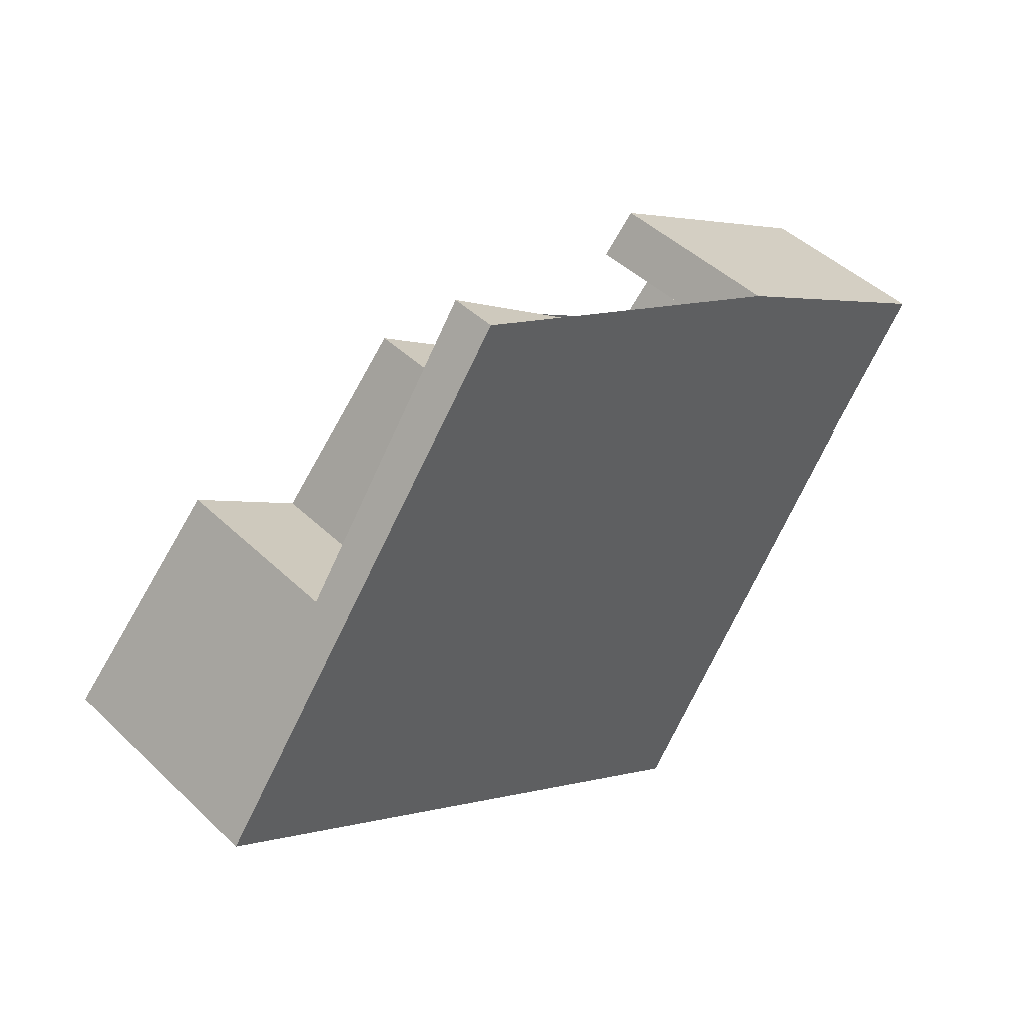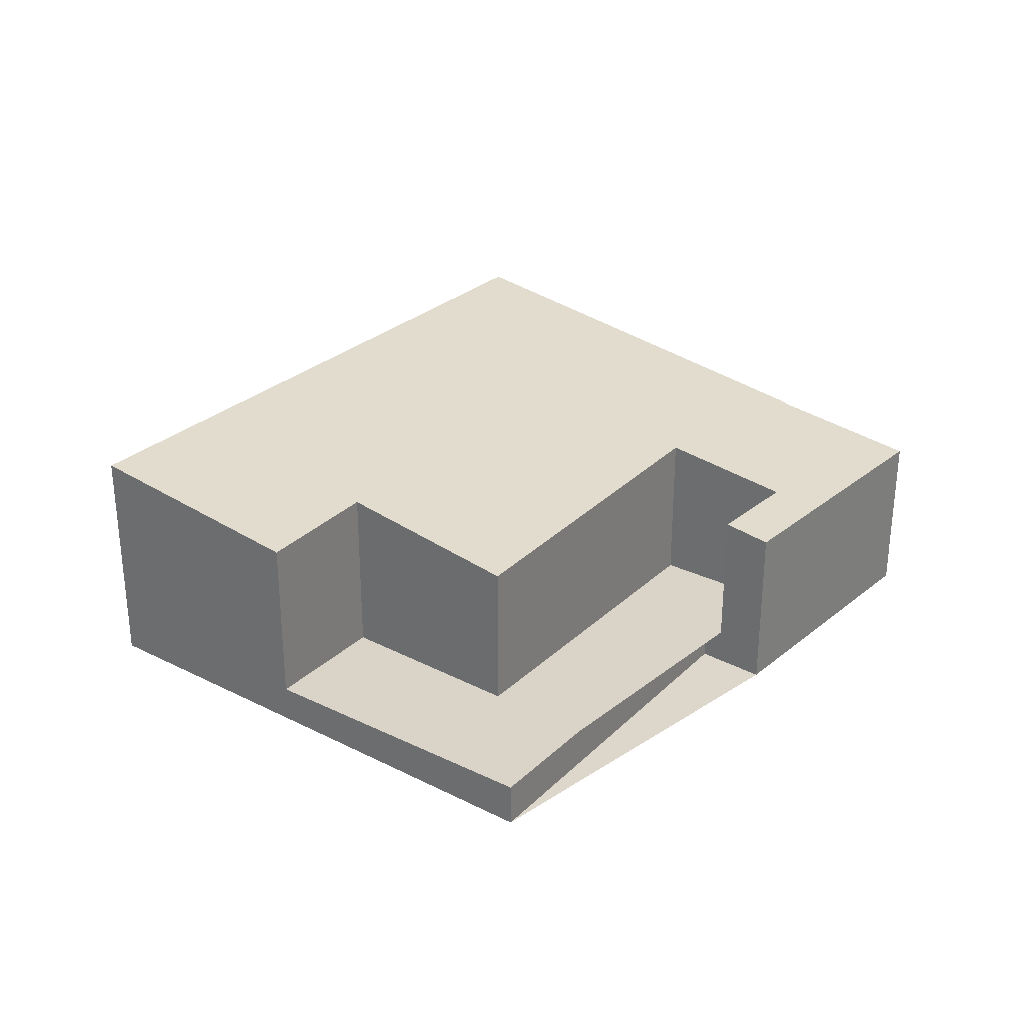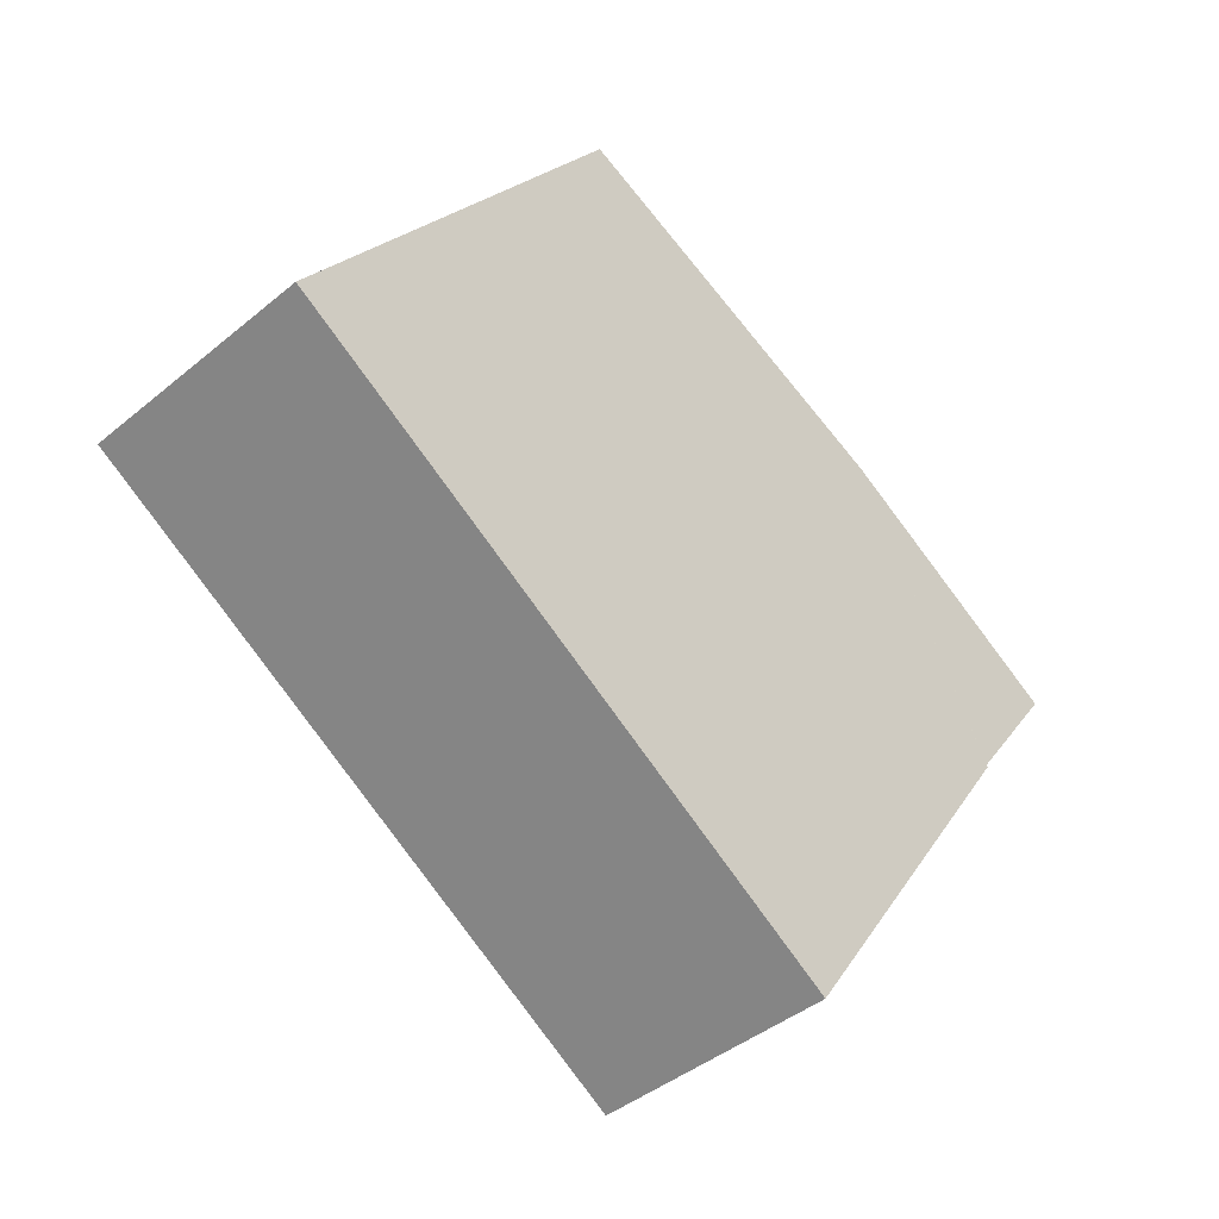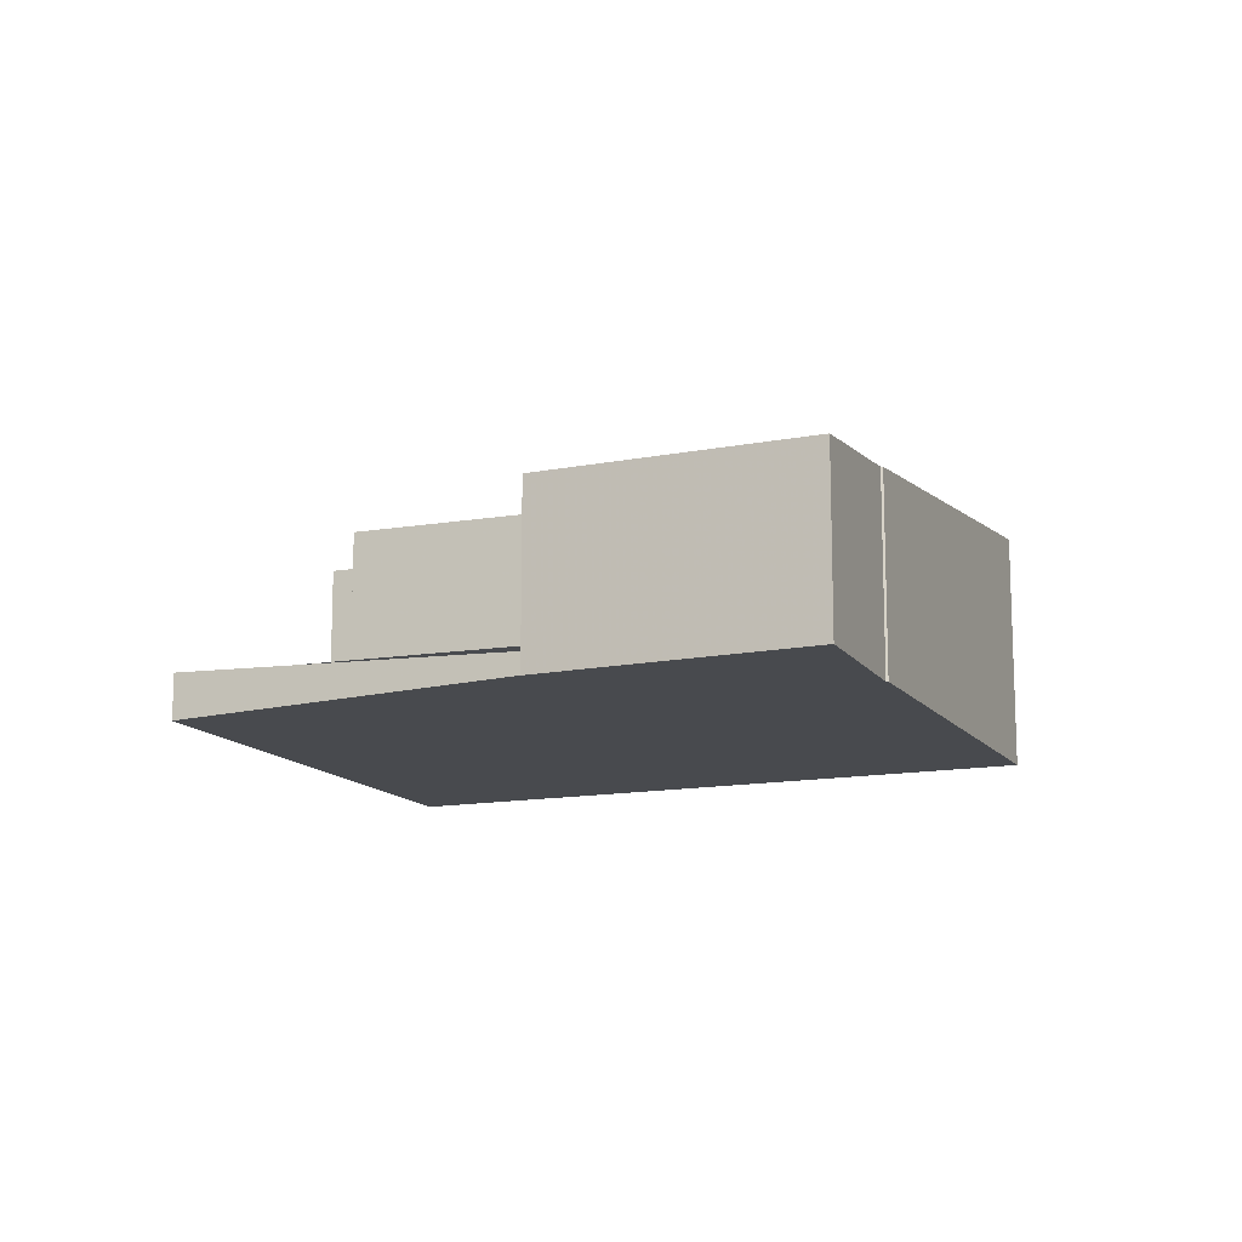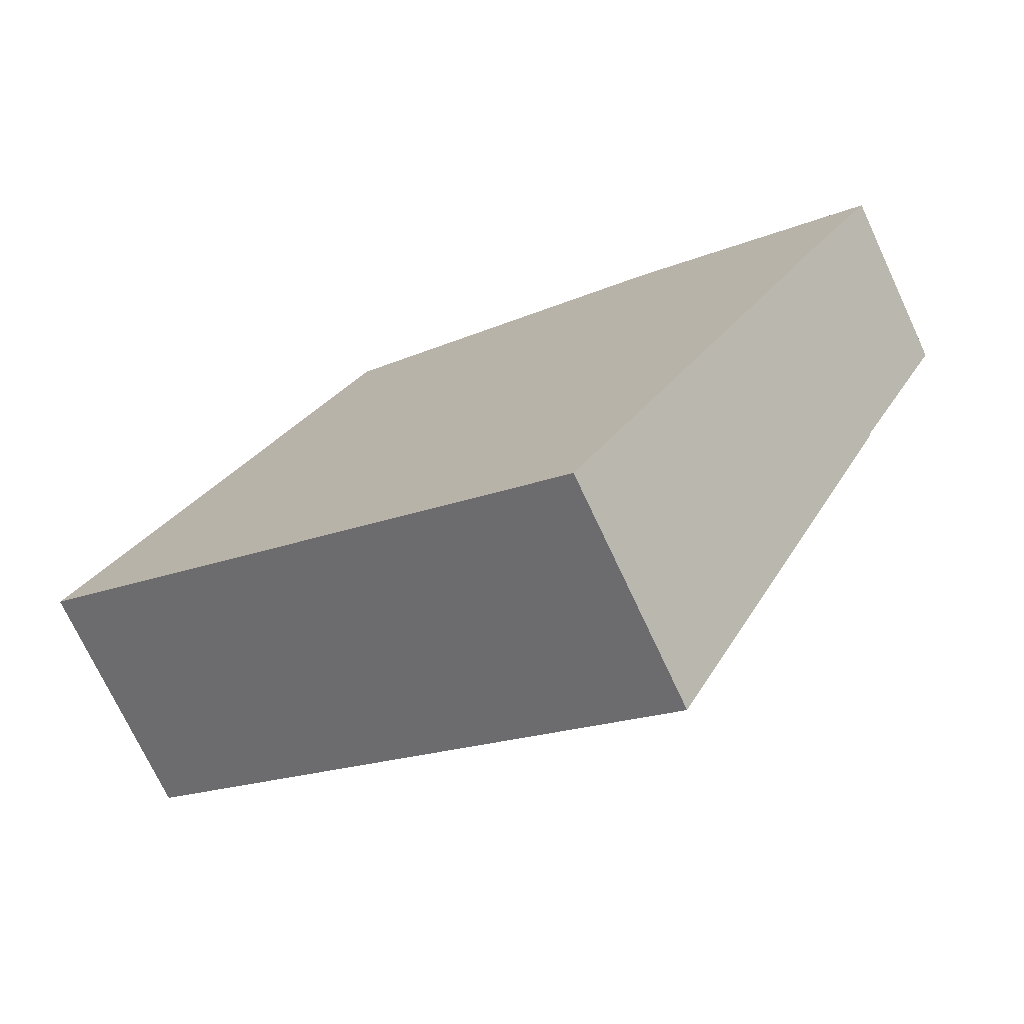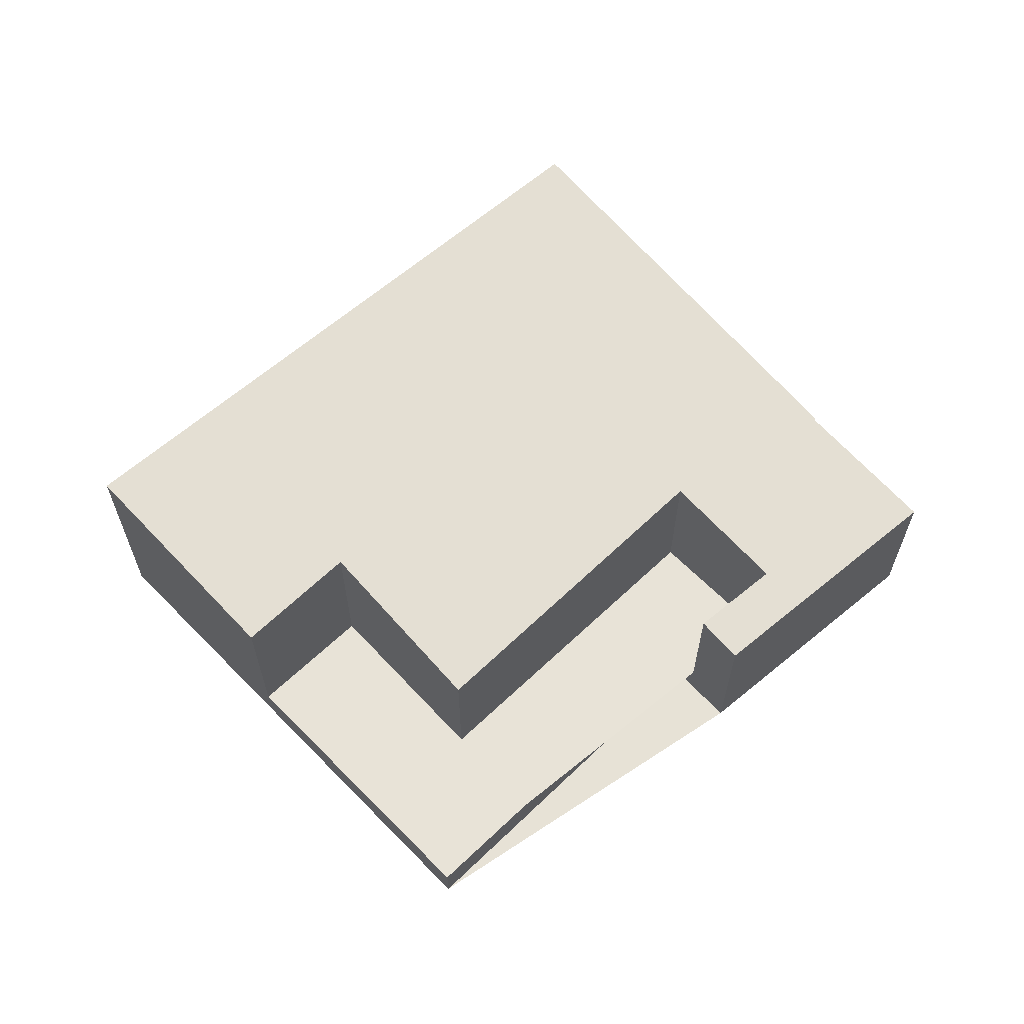
<metadata>
{"format":"obj","ext":"obj","renderer":"f3d","projection":"perspective","resolution":1024,"background":"white","views":[{"elev":45.2,"azim":137.6,"up":"+Y"},{"elev":30.4,"azim":161.9,"up":"+Z"},{"elev":-42.3,"azim":134.7,"up":"+Y"},{"elev":-13.2,"azim":-123.2,"up":"+Z"},{"elev":-73.2,"azim":-154.9,"up":"+Y"},{"elev":63.3,"azim":171.5,"up":"+Z"}]}
</metadata>
<code>
v -345.5 -668 2.654
v -341.8 -665.8 2.688
v -331.7 -670.1 3.652
v -340.3 -675.6 3.597
v -344.1 -670 2.9
v -344.1 -669.9 2.898
v -341.2 -666.7 0.5649
v -336.5 -663.3 0.688
v -344.8 -669 2.781
v -332.7 -670.7 3.646
v -331.7 -670.1 3.652
v -341.4 -666.4 2.765
v -333.8 -667.1 3.274
v -336.2 -663.8 0.6762
v -336.2 -663.8 0.6748
v -336.6 -663.3 0.6865
v -341.4 -666.4 0.5709
v -333.8 -667.1 0.5983
v -342.4 -667.6 0.5327
v -342.4 -667.6 2.803
v -334.7 -667.7 3.274
v -334.7 -667.7 0.5747
v -337 -664.3 0.6567
v -337.3 -663.8 0.6674
v -333.9 -667.1 3.274
v -333.9 -667.1 0.5968
v -345.4 -668 2.654
v -344.7 -669 2.781
v -344.5 -669.3 2.818
v -344.1 -670 2.899
v -340.3 -675.6 3.597
v -345.4 -668.1 2.668
v -345.4 -668.1 2.669
v -341.8 -665.8 2.691
v -344.9 -668.8 2.752
v -344.9 -668.8 2.752
v -341.5 -666.3 2.753
v -341.4 -668.9 0.502
v -341.4 -668.9 2.966
v -335.6 -664.6 0.656
v -335.6 -664.7 0.6545
v -336.4 -665.2 0.6343
v -337.1 -665.7 2.968
v -337.1 -665.7 0.6154
v -343.7 -670.5 2.965
v -343.7 -670.5 2.965
v -345 -668.6 2.732
v -345 -668.6 2.732
v -336.5 -663.4 0.6854
v -336.5 -663.4 0.6841
v -337.3 -663.9 0.6662
v -342.7 -667.2 2.753
v -342.7 -667.2 0.542
v -342.7 -667.2 2.754
v -338 -664.3 0.6505
v -341.4 -666.4 0.5709
v -341.4 -666.4 2.765
v -333.8 -667.1 3.274
v -333.9 -667.1 3.274
v -334.7 -667.7 3.274
v -333.8 -667.1 0.5983
v -333.9 -667.1 0.5968
v -334.7 -667.7 0.5747
v -335.4 -668.2 3.273
v -335.4 -668.2 0.5558
v -342.1 -673 3.271
v -342.1 -673 3.271
v -334.4 -666.3 0.6167
v -334.4 -666.3 0.6153
v -335.3 -666.8 0.5954
v -336.1 -667.3 3.161
v -336.1 -667.3 0.5778
v -343 -671.6 3.096
v -343 -671.6 3.096
v -337.8 -664.8 0.6391
v -337.1 -665.7 0.6154
v -337.1 -665.7 2.968
v -335.4 -668.2 3.273
v -336.1 -667.3 3.161
v -335.4 -668.2 3.273
v -337.1 -665.7 2.968
v -337.1 -665.7 0.6154
v -335.4 -668.2 0.5558
v -336.1 -667.3 0.5778
v -338 -664.4 0.6485
v -335.4 -668.2 0.5558
v -333.4 -671.2 3.641
v -334.4 -668.1 3.327
v -335.2 -668.7 3.326
v -333.5 -667.5 3.327
v -333.6 -667.5 3.327
v -341.8 -673.4 3.324
v -341.8 -673.4 3.324
v -342.7 -667.2 0.542
v -342.7 -667.2 2.754
v -341.4 -668.9 0.502
v -342.4 -667.6 0.5327
v -342.7 -667.2 2.753
v -343.1 -666.6 2.683
v -341.4 -668.9 2.966
v -339.7 -671.3 3.272
v -340.6 -670.1 3.118
v -337.8 -674 3.613
v -339.4 -671.7 3.325
v -341.4 -668.9 2.966
v -342.4 -667.6 2.803
v -341.4 -668.9 0.502
v -343.1 -666.6 2.676
v -342.7 -667.2 0.542
v -342.7 -667.2 2.754
v -333.4 -671.2 3.64
v -332.7 -670.7 3.645
v -331.7 -670.1 3.651
v -331.7 -670.1 3.652
v -340.3 -675.6 3.596
v -340.3 -675.6 3.596
v -337.8 -674 3.612
v -345.4 -668 2.654
v -345.5 -668 2.654
v -345.5 -668 0
v -345.4 -668 0
v -341.8 -665.8 2.691
v -341.8 -665.8 2.688
v -341.8 -665.8 -4.441e-16
v -341.8 -665.8 4.441e-16
v -331.7 -670.1 3.652
v -331.7 -670.1 3.652
v -331.7 -670.1 4.441e-16
v -331.7 -670.1 0
v -340.3 -675.6 3.596
v -340.3 -675.6 3.597
v -340.3 -675.6 4.441e-16
v -340.3 -675.6 4.441e-16
v -344.1 -670 2.899
v -344.1 -670 2.9
v -344.1 -670 0
v -344.1 -670 0
v -344.5 -669.3 2.818
v -344.1 -669.9 2.898
v -344.1 -669.9 0
v -344.5 -669.3 0
v -338 -664.4 0.6485
v -341.2 -666.7 0.5649
v -341.2 -666.7 0
v -338 -664.4 0
v -336.5 -663.4 0.6854
v -336.5 -663.3 0.688
v -336.5 -663.3 0
v -336.5 -663.4 0
v -344.9 -668.8 2.752
v -344.8 -669 2.781
v -344.8 -669 0
v -344.9 -668.8 0
v -333.4 -671.2 3.641
v -332.7 -670.7 3.646
v -332.7 -670.7 -4.441e-16
v -333.4 -671.2 -4.441e-16
v -332.7 -670.7 3.646
v -331.7 -670.1 3.652
v -331.7 -670.1 0
v -332.7 -670.7 -4.441e-16
v -335.6 -664.6 0.656
v -336.2 -663.8 0.6762
v -336.2 -663.8 0
v -335.6 -664.6 0
v -336.5 -663.3 0.688
v -336.6 -663.3 0.6865
v -336.6 -663.3 0
v -336.5 -663.3 0
v -336.6 -663.3 0.6865
v -337.3 -663.8 0.6674
v -337.3 -663.8 0
v -336.6 -663.3 0
v -343.1 -666.6 2.676
v -345.4 -668 2.654
v -345.4 -668 0
v -343.1 -666.6 -4.441e-16
v -344.8 -669 2.781
v -344.5 -669.3 2.818
v -344.5 -669.3 0
v -344.8 -669 0
v -344.1 -669.9 2.898
v -344.1 -670 2.899
v -344.1 -670 0
v -344.1 -669.9 0
v -340.3 -675.6 3.597
v -340.3 -675.6 3.597
v -340.3 -675.6 -4.441e-16
v -340.3 -675.6 4.441e-16
v -345.5 -668 2.654
v -345.4 -668.1 2.668
v -345.4 -668.1 0
v -345.5 -668 0
v -341.5 -666.3 2.753
v -341.8 -665.8 2.691
v -341.8 -665.8 4.441e-16
v -341.5 -666.3 4.441e-16
v -345 -668.6 2.732
v -344.9 -668.8 2.752
v -344.9 -668.8 0
v -345 -668.6 0
v -341.4 -666.4 2.765
v -341.5 -666.3 2.753
v -341.5 -666.3 4.441e-16
v -341.4 -666.4 0
v -334.4 -666.3 0.6167
v -335.6 -664.6 0.656
v -335.6 -664.6 0
v -334.4 -666.3 0
v -344.1 -670 2.9
v -343.7 -670.5 2.965
v -343.7 -670.5 -4.441e-16
v -344.1 -670 0
v -345.4 -668.1 2.668
v -345 -668.6 2.732
v -345 -668.6 0
v -345.4 -668.1 0
v -336.2 -663.8 0.6762
v -336.5 -663.4 0.6854
v -336.5 -663.4 0
v -336.2 -663.8 0
v -337.3 -663.8 0.6674
v -338 -664.3 0.6505
v -338 -664.3 0
v -337.3 -663.8 0
v -341.2 -666.7 0.5649
v -341.4 -666.4 0.5709
v -341.4 -666.4 0
v -341.2 -666.7 0
v -333.5 -667.5 3.327
v -333.8 -667.1 3.274
v -333.8 -667.1 0
v -333.5 -667.5 0
v -343 -671.6 3.096
v -342.1 -673 3.271
v -342.1 -673 0
v -343 -671.6 4.441e-16
v -333.8 -667.1 0.5983
v -334.4 -666.3 0.6167
v -334.4 -666.3 0
v -333.8 -667.1 0
v -343.7 -670.5 2.965
v -343 -671.6 3.096
v -343 -671.6 4.441e-16
v -343.7 -670.5 -4.441e-16
v -338 -664.3 0.6505
v -338 -664.4 0.6485
v -338 -664.4 0
v -338 -664.3 0
v -337.8 -674 3.613
v -333.4 -671.2 3.641
v -333.4 -671.2 -4.441e-16
v -337.8 -674 4.441e-16
v -331.7 -670.1 3.652
v -333.5 -667.5 3.327
v -333.5 -667.5 0
v -331.7 -670.1 -4.441e-16
v -342.1 -673 3.271
v -341.8 -673.4 3.324
v -341.8 -673.4 -4.441e-16
v -342.1 -673 0
v -340.3 -675.6 3.597
v -337.8 -674 3.613
v -337.8 -674 4.441e-16
v -340.3 -675.6 -4.441e-16
v -341.8 -665.8 2.688
v -343.1 -666.6 2.676
v -343.1 -666.6 -4.441e-16
v -341.8 -665.8 -4.441e-16
v -331.7 -670.1 3.652
v -331.7 -670.1 3.652
v -331.7 -670.1 -4.441e-16
v -331.7 -670.1 4.441e-16
v -341.8 -673.4 3.324
v -340.3 -675.6 3.596
v -340.3 -675.6 4.441e-16
v -341.8 -673.4 -4.441e-16
v -345.5 -668 0
v -341.8 -665.8 0
v -341.2 -666.7 0
v -336.5 -663.3 0
v -331.7 -670.1 0
v -340.3 -675.6 0
v -344.1 -670 0
v -344.1 -669.9 0
f 48 32 33 47
f 50 16 8 49
f 29 9 28
f 41 15 14 40
f 97 75 76 96
f 26 18 13 25
f 42 23 15 41
f 51 24 16 50
f 25 21 22 26
f 99 34 37 98
f 46 5 30 45
f 107 82 77 100
f 32 1 27 33
f 54 20 19 53
f 108 2 34 99
f 35 28 9 36
f 55 24 51
f 69 41 40 68
f 38 19 20 39
f 72 44 43 71
f 70 42 41 69
f 74 46 45 73
f 105 81 79 102
f 47 35 36 48
f 49 14 15 50
f 50 15 23 51
f 52 35 47
f 109 56 7 85 75 97
f 98 37 57 110
f 91 59 58 90
f 88 60 59 91
f 93 67 66 92
f 101 80 89 104
f 68 61 62 69
f 71 64 65 72
f 69 62 63 70
f 73 66 67 74
f 102 79 80 101
f 75 23 42 76
f 83 22 21 78
f 76 42 70 84
f 85 55 51 23 75
f 89 80 60 88
f 84 70 63 86
f 112 10 87 111
f 114 3 11 113
f 113 11 10 112
f 116 31 4 115
f 111 87 103 117
f 95 12 17 94
f 98 52 47 33 99
f 101 66 73 102
f 117 103 31 116
f 105 45 30 6 29 28 106
f 99 33 27 108
f 102 73 45 105
f 110 52 98
f 106 28 35 52 110
f 104 92 66 101
f 111 89 88 112
f 113 91 90 114
f 112 88 91 113
f 115 93 92 116
f 117 104 89 111
f 116 92 104 117
f 119 120 121 118
f 123 124 125 122
f 127 128 129 126
f 131 132 133 130
f 135 136 137 134
f 139 140 141 138
f 143 144 145 142
f 147 148 149 146
f 151 152 153 150
f 155 156 157 154
f 159 160 161 158
f 163 164 165 162
f 167 168 169 166
f 171 172 173 170
f 175 176 177 174
f 179 180 181 178
f 183 184 185 182
f 187 188 189 186
f 191 192 193 190
f 195 196 197 194
f 199 200 201 198
f 203 204 205 202
f 207 208 209 206
f 211 212 213 210
f 215 216 217 214
f 219 220 221 218
f 223 224 225 222
f 227 228 229 226
f 231 232 233 230
f 235 236 237 234
f 239 240 241 238
f 243 244 245 242
f 247 248 249 246
f 251 252 253 250
f 255 256 257 254
f 259 260 261 258
f 263 264 265 262
f 267 268 269 266
f 271 272 273 270
f 275 276 277 274
f 279 280 281 282 283 284 285 278

</code>
